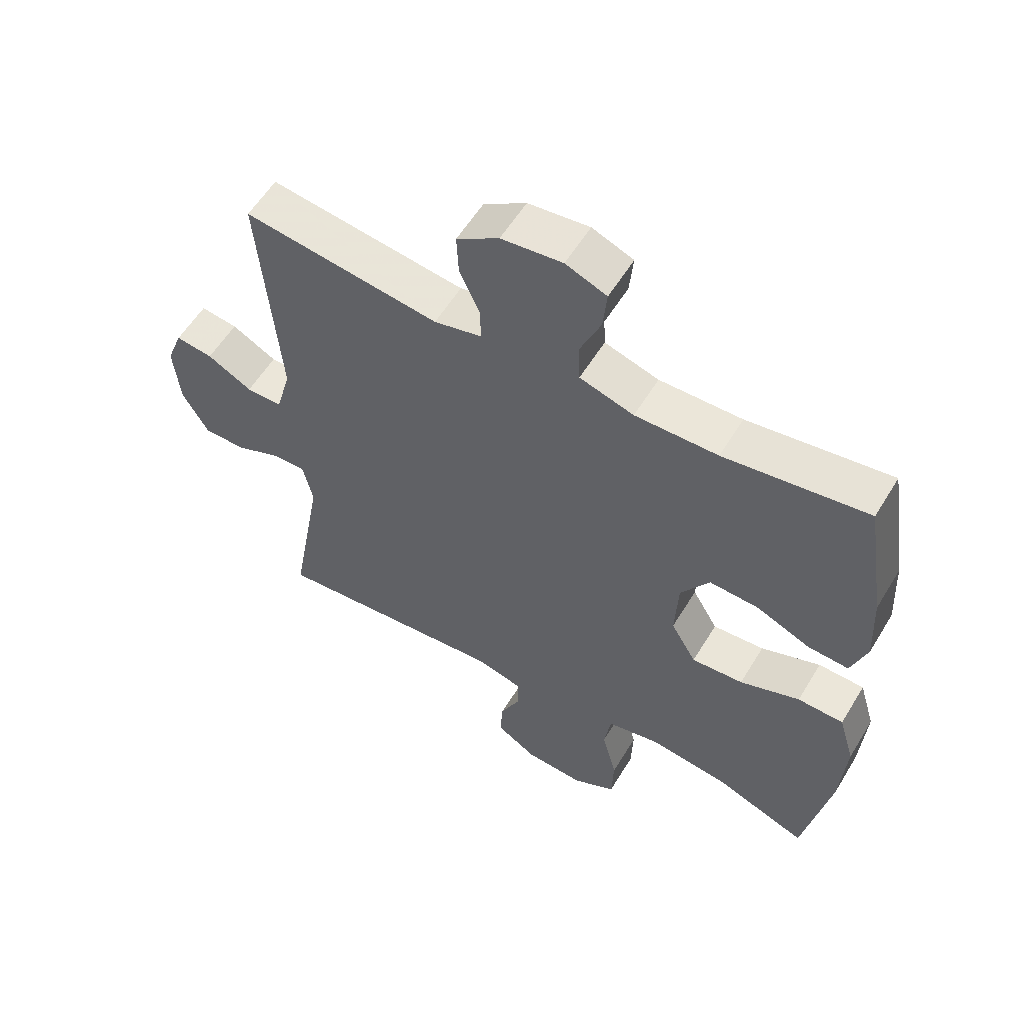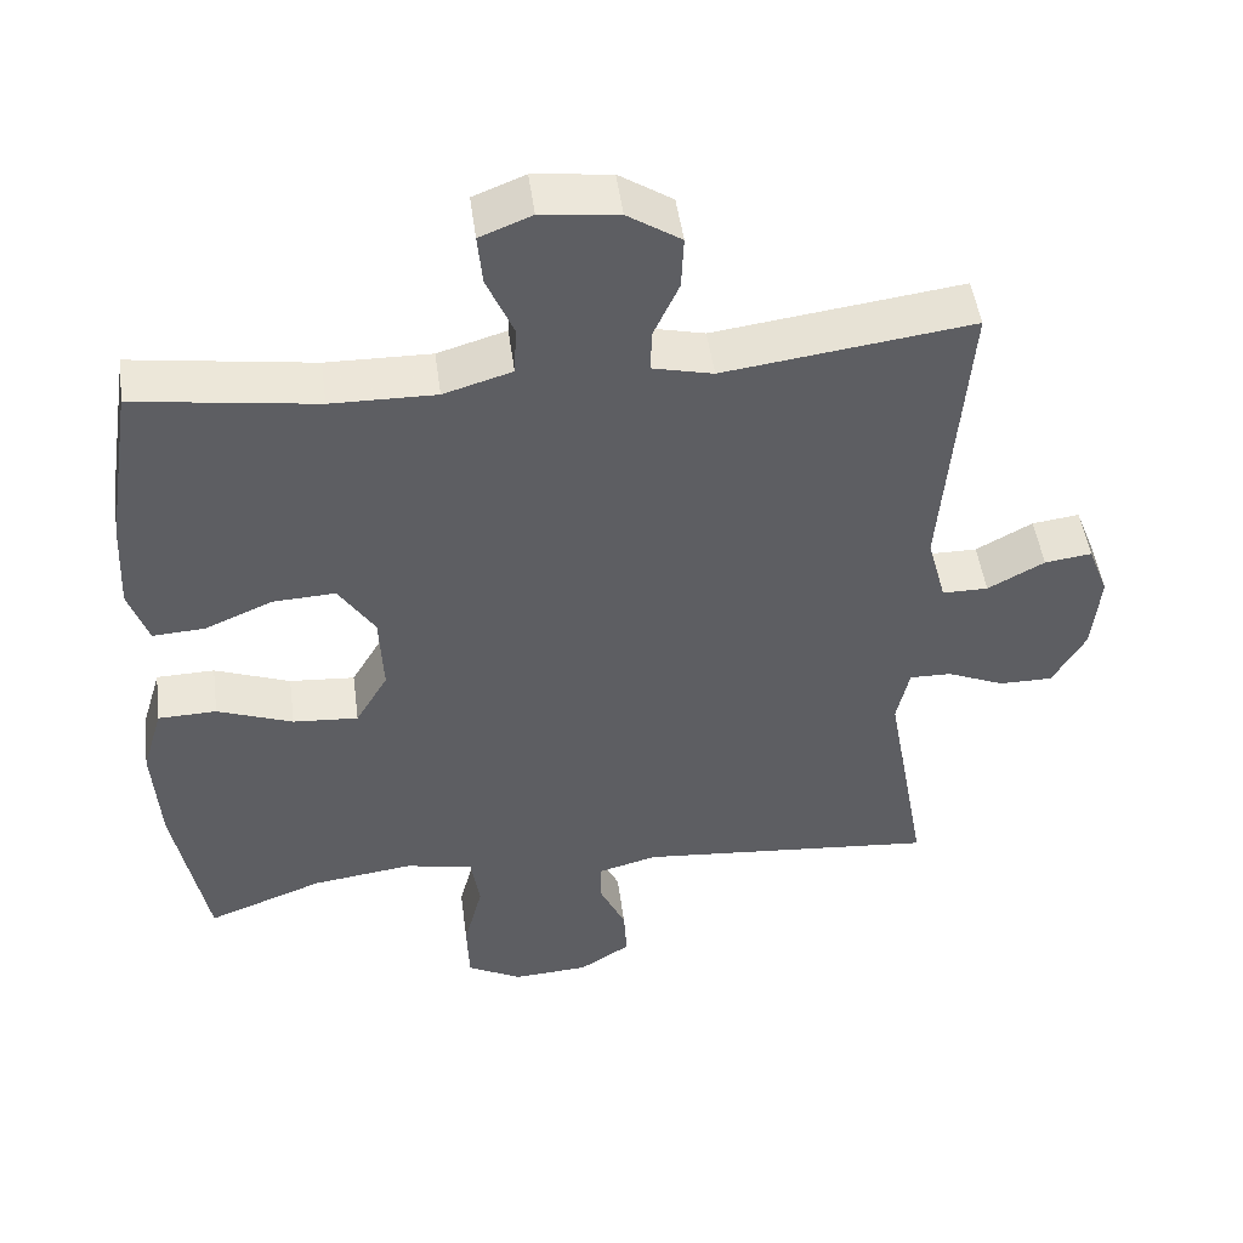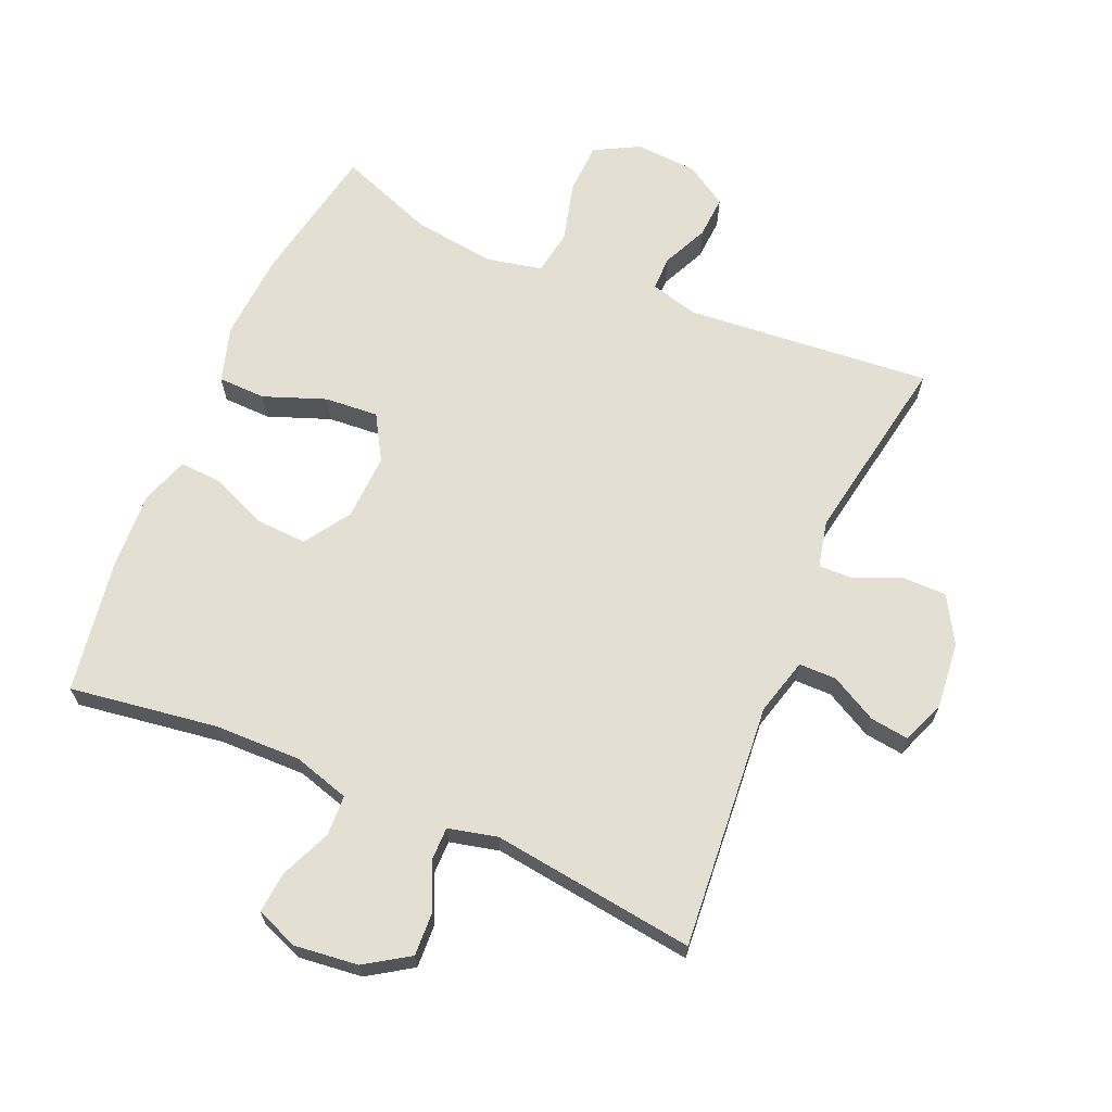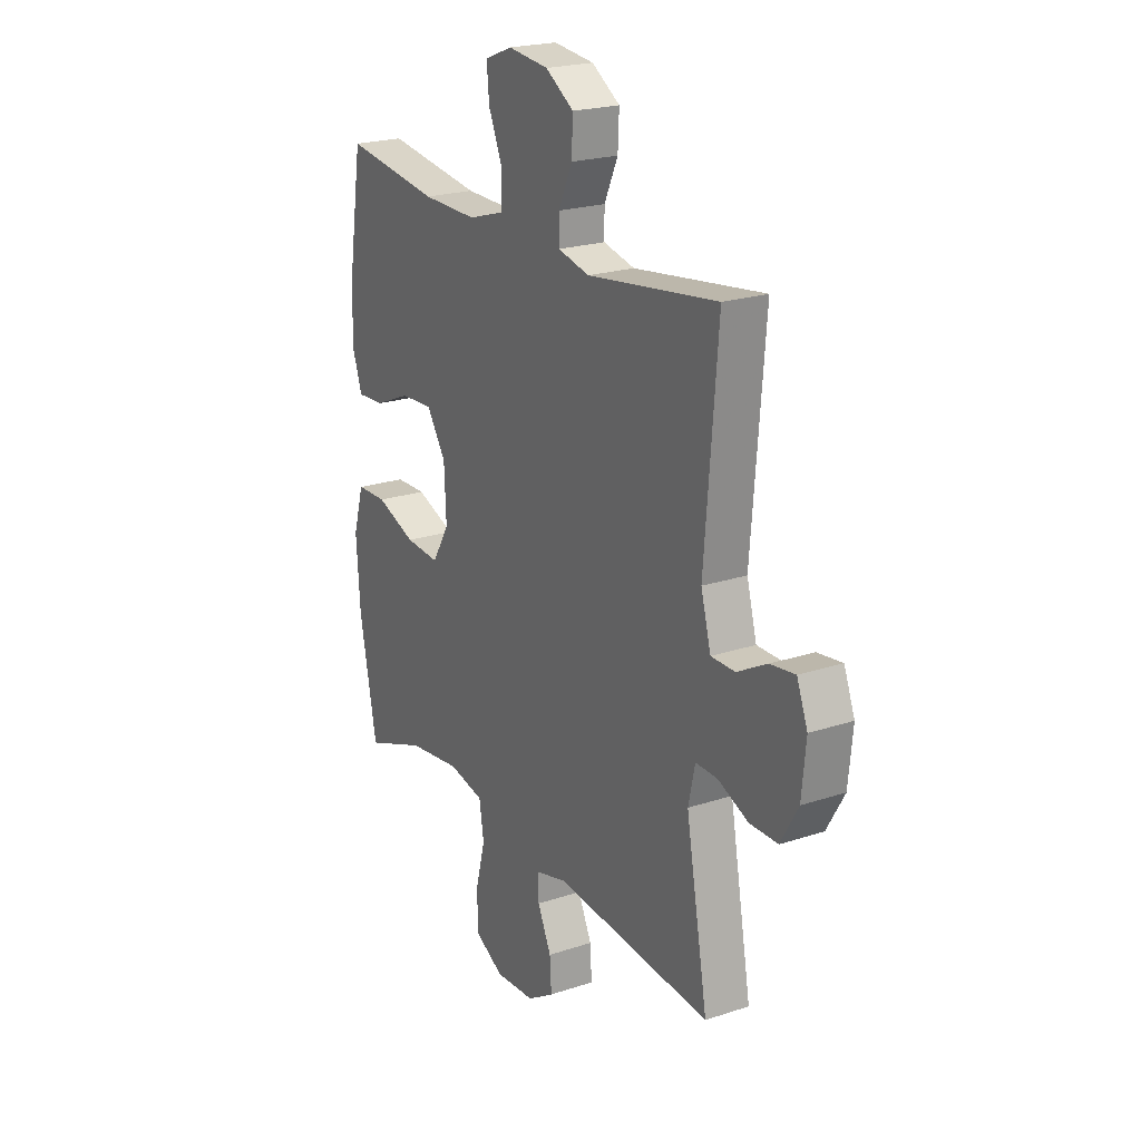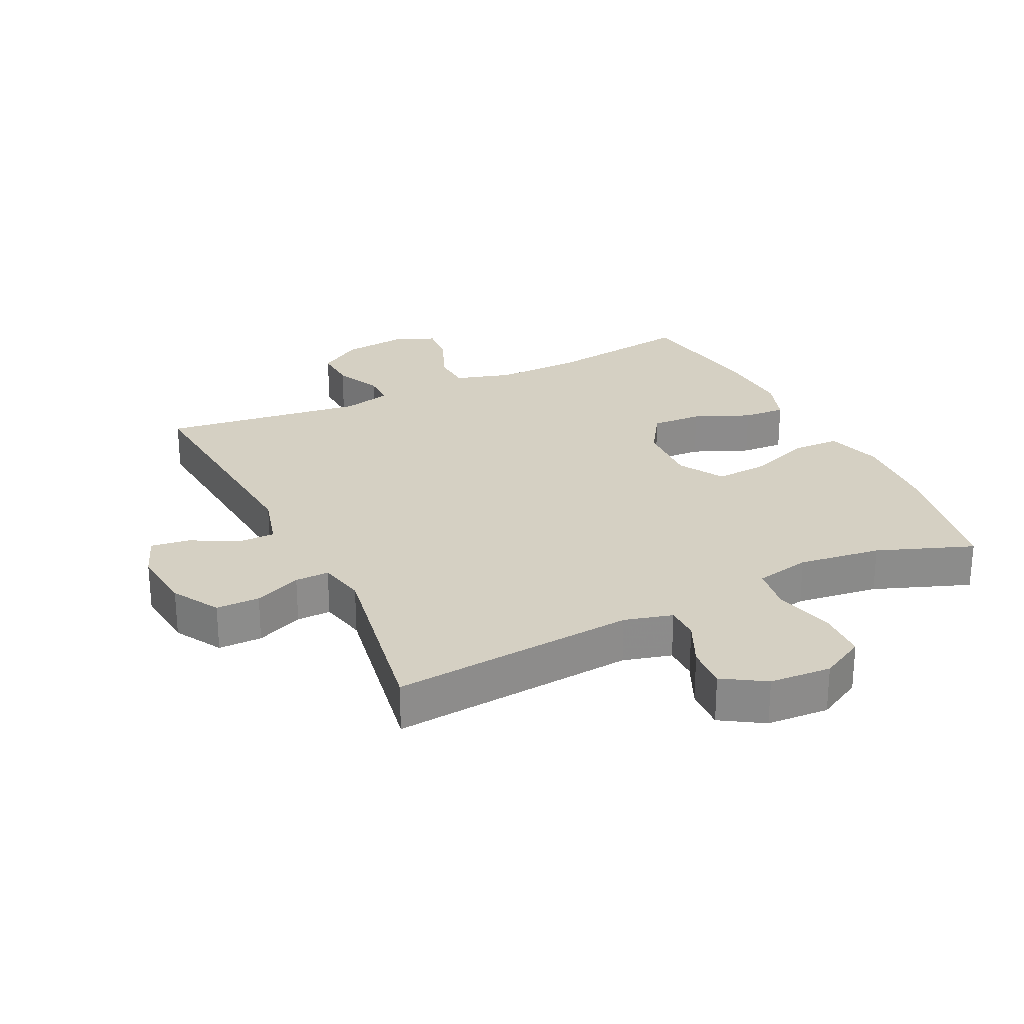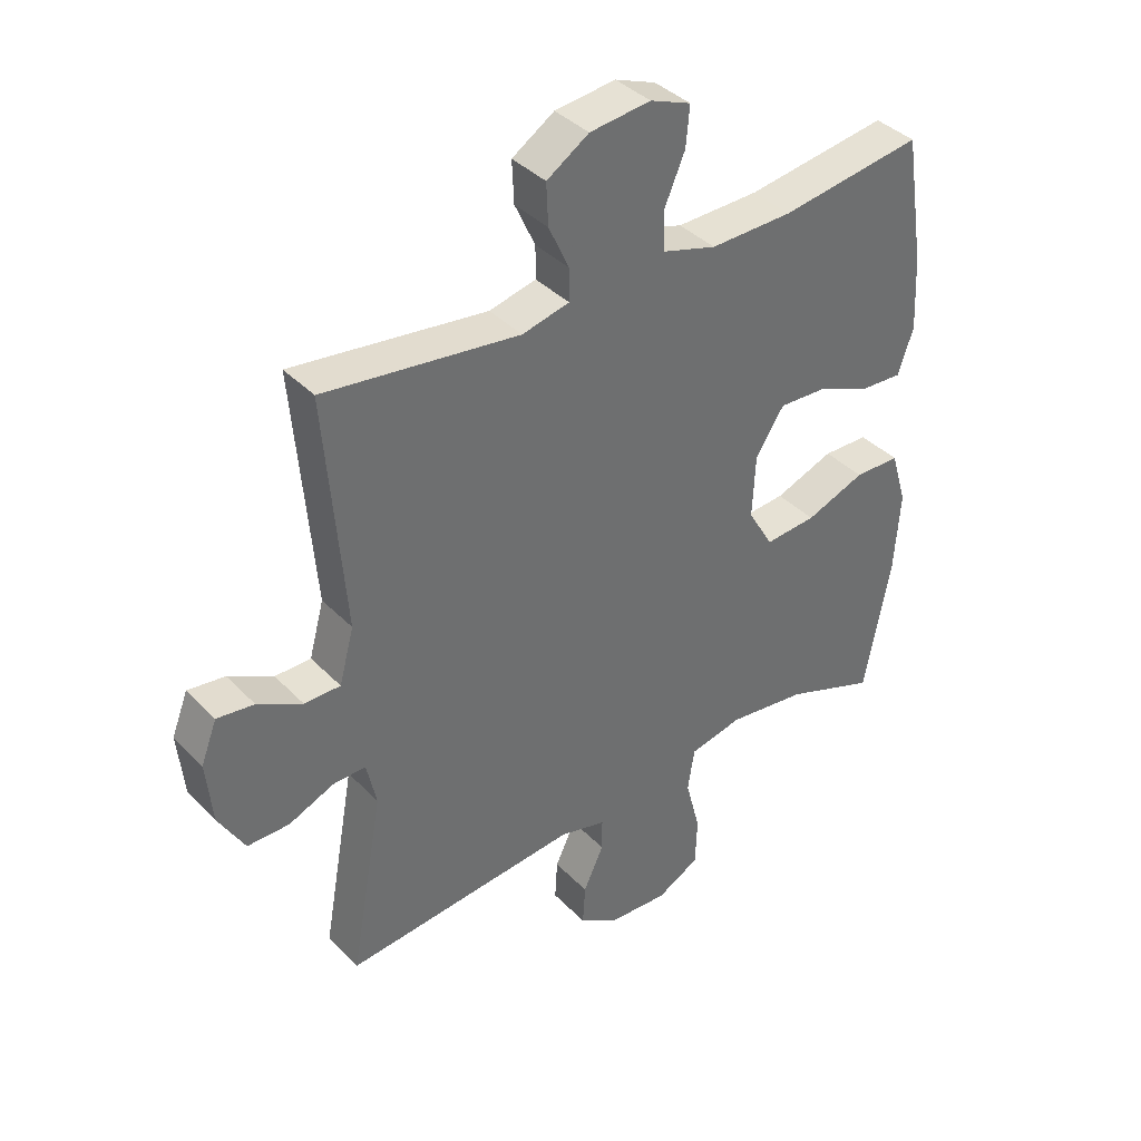
<metadata>
{"format":"obj","ext":"obj","renderer":"f3d","projection":"perspective","resolution":1024,"background":"white","views":[{"elev":57.3,"azim":-149.0,"up":"+Z"},{"elev":48.3,"azim":-7.6,"up":"+Z"},{"elev":66.5,"azim":23.2,"up":"+Y"},{"elev":21.8,"azim":59.8,"up":"+Z"},{"elev":26.3,"azim":154.0,"up":"+Y"},{"elev":38.6,"azim":141.6,"up":"+Z"}]}
</metadata>
<code>
v 0.5 0.07 0.5
v 0.469 0.07 0.12
v 0.493 0.07 0.032
v 0.551 0.07 0.032
v 0.623 0.07 0.071
v 0.683 0.07 0.079
v 0.709 0.07 0.012
v 0.699 0.07 -0.09
v 0.657 0.07 -0.163
v 0.589 0.07 -0.163
v 0.516 0.07 -0.132
v 0.463 0.07 -0.131
v 0.447 0.07 -0.204
v 0.5 0.07 -0.5
v 0.12 0.07 -0.467
v 0.045 0.07 -0.487
v 0.045 0.07 -0.54
v 0.078 0.07 -0.611
v 0.082 0.07 -0.677
v 0.017 0.07 -0.718
v -0.079 0.07 -0.724
v -0.148 0.07 -0.687
v -0.151 0.07 -0.608
v -0.127 0.07 -0.515
v -0.138 0.07 -0.445
v -0.224 0.07 -0.427
v -0.352 0.07 -0.444
v -0.5 0.07 -0.5
v -0.542 0.07 -0.281
v -0.551 0.07 -0.146
v -0.525 0.07 -0.059
v -0.451 0.07 -0.057
v -0.355 0.07 -0.093
v -0.272 0.07 -0.099
v -0.231 0.07 -0.029
v -0.236 0.07 0.074
v -0.282 0.07 0.144
v -0.361 0.07 0.14
v -0.448 0.07 0.103
v -0.514 0.07 0.099
v -0.539 0.07 0.172
v -0.533 0.07 0.291
v -0.5 0.07 0.5
v -0.27 0.07 0.467
v -0.137 0.07 0.465
v -0.05 0.07 0.491
v -0.047 0.07 0.553
v -0.081 0.07 0.632
v -0.087 0.07 0.696
v -0.021 0.07 0.722
v 0.077 0.07 0.711
v 0.145 0.07 0.667
v 0.142 0.07 0.6
v 0.109 0.07 0.528
v 0.109 0.07 0.476
v 0.185 0.07 0.458
v 0.5 0 0.5
v 0.469 0 0.12
v 0.493 0 0.032
v 0.551 0 0.032
v 0.623 0 0.071
v 0.683 0 0.079
v 0.709 0 0.012
v 0.699 0 -0.09
v 0.657 0 -0.163
v 0.589 0 -0.163
v 0.516 0 -0.132
v 0.463 0 -0.131
v 0.447 0 -0.204
v 0.5 0 -0.5
v 0.12 0 -0.467
v 0.045 0 -0.487
v 0.045 0 -0.54
v 0.078 0 -0.611
v 0.082 0 -0.677
v 0.017 0 -0.718
v -0.079 0 -0.724
v -0.148 0 -0.687
v -0.151 0 -0.608
v -0.127 0 -0.515
v -0.138 0 -0.445
v -0.224 0 -0.427
v -0.352 0 -0.444
v -0.5 0 -0.5
v -0.542 0 -0.281
v -0.551 0 -0.146
v -0.525 0 -0.059
v -0.451 0 -0.057
v -0.355 0 -0.093
v -0.272 0 -0.099
v -0.231 0 -0.029
v -0.236 0 0.074
v -0.282 0 0.144
v -0.361 0 0.14
v -0.448 0 0.103
v -0.514 0 0.099
v -0.539 0 0.172
v -0.533 0 0.291
v -0.5 0 0.5
v -0.27 0 0.467
v -0.137 0 0.465
v -0.05 0 0.491
v -0.047 0 0.553
v -0.081 0 0.632
v -0.087 0 0.696
v -0.021 0 0.722
v 0.077 0 0.711
v 0.145 0 0.667
v 0.142 0 0.6
v 0.109 0 0.528
v 0.109 0 0.476
v 0.185 0 0.458
f 51 52 53 54
f 51 54 55
f 50 51 55
f 47 48 49 50
f 46 47 50 55
f 45 46 55 56
f 41 42 43 44
f 41 44 45 56
f 38 39 40 41
f 37 38 41 56
f 30 31 32 33
f 30 33 34
f 27 28 29 30
f 26 27 30 34
f 25 26 34 35
f 21 22 23 24
f 21 24 25
f 20 21 25
f 17 18 19 20
f 16 17 20 25
f 15 16 25 35
f 13 14 15 35
f 8 9 10 11
f 8 11 12
f 7 8 12
f 4 5 6 7
f 3 4 7 12
f 2 3 12 13
f 36 37 56 1
f 2 13 35 36
f 1 2 36
f 110 109 108 107
f 111 110 107
f 111 107 106
f 106 105 104 103
f 111 106 103 102
f 112 111 102 101
f 100 99 98 97
f 112 101 100 97
f 97 96 95 94
f 112 97 94 93
f 89 88 87 86
f 90 89 86
f 86 85 84 83
f 90 86 83 82
f 91 90 82 81
f 80 79 78 77
f 81 80 77
f 81 77 76
f 76 75 74 73
f 81 76 73 72
f 91 81 72 71
f 91 71 70 69
f 67 66 65 64
f 68 67 64
f 68 64 63
f 63 62 61 60
f 68 63 60 59
f 69 68 59 58
f 57 112 93 92
f 92 91 69 58
f 92 58 57
f 1 57 58 2
f 2 58 59 3
f 3 59 60 4
f 4 60 61 5
f 5 61 62 6
f 6 62 63 7
f 7 63 64 8
f 8 64 65 9
f 9 65 66 10
f 10 66 67 11
f 11 67 68 12
f 12 68 69 13
f 13 69 70 14
f 14 70 71 15
f 15 71 72 16
f 16 72 73 17
f 17 73 74 18
f 18 74 75 19
f 19 75 76 20
f 20 76 77 21
f 21 77 78 22
f 22 78 79 23
f 23 79 80 24
f 24 80 81 25
f 25 81 82 26
f 26 82 83 27
f 27 83 84 28
f 28 84 85 29
f 29 85 86 30
f 30 86 87 31
f 31 87 88 32
f 32 88 89 33
f 33 89 90 34
f 34 90 91 35
f 35 91 92 36
f 36 92 93 37
f 37 93 94 38
f 38 94 95 39
f 39 95 96 40
f 40 96 97 41
f 41 97 98 42
f 42 98 99 43
f 43 99 100 44
f 44 100 101 45
f 45 101 102 46
f 46 102 103 47
f 47 103 104 48
f 48 104 105 49
f 49 105 106 50
f 50 106 107 51
f 51 107 108 52
f 52 108 109 53
f 53 109 110 54
f 54 110 111 55
f 55 111 112 56
f 56 112 57 1

</code>
